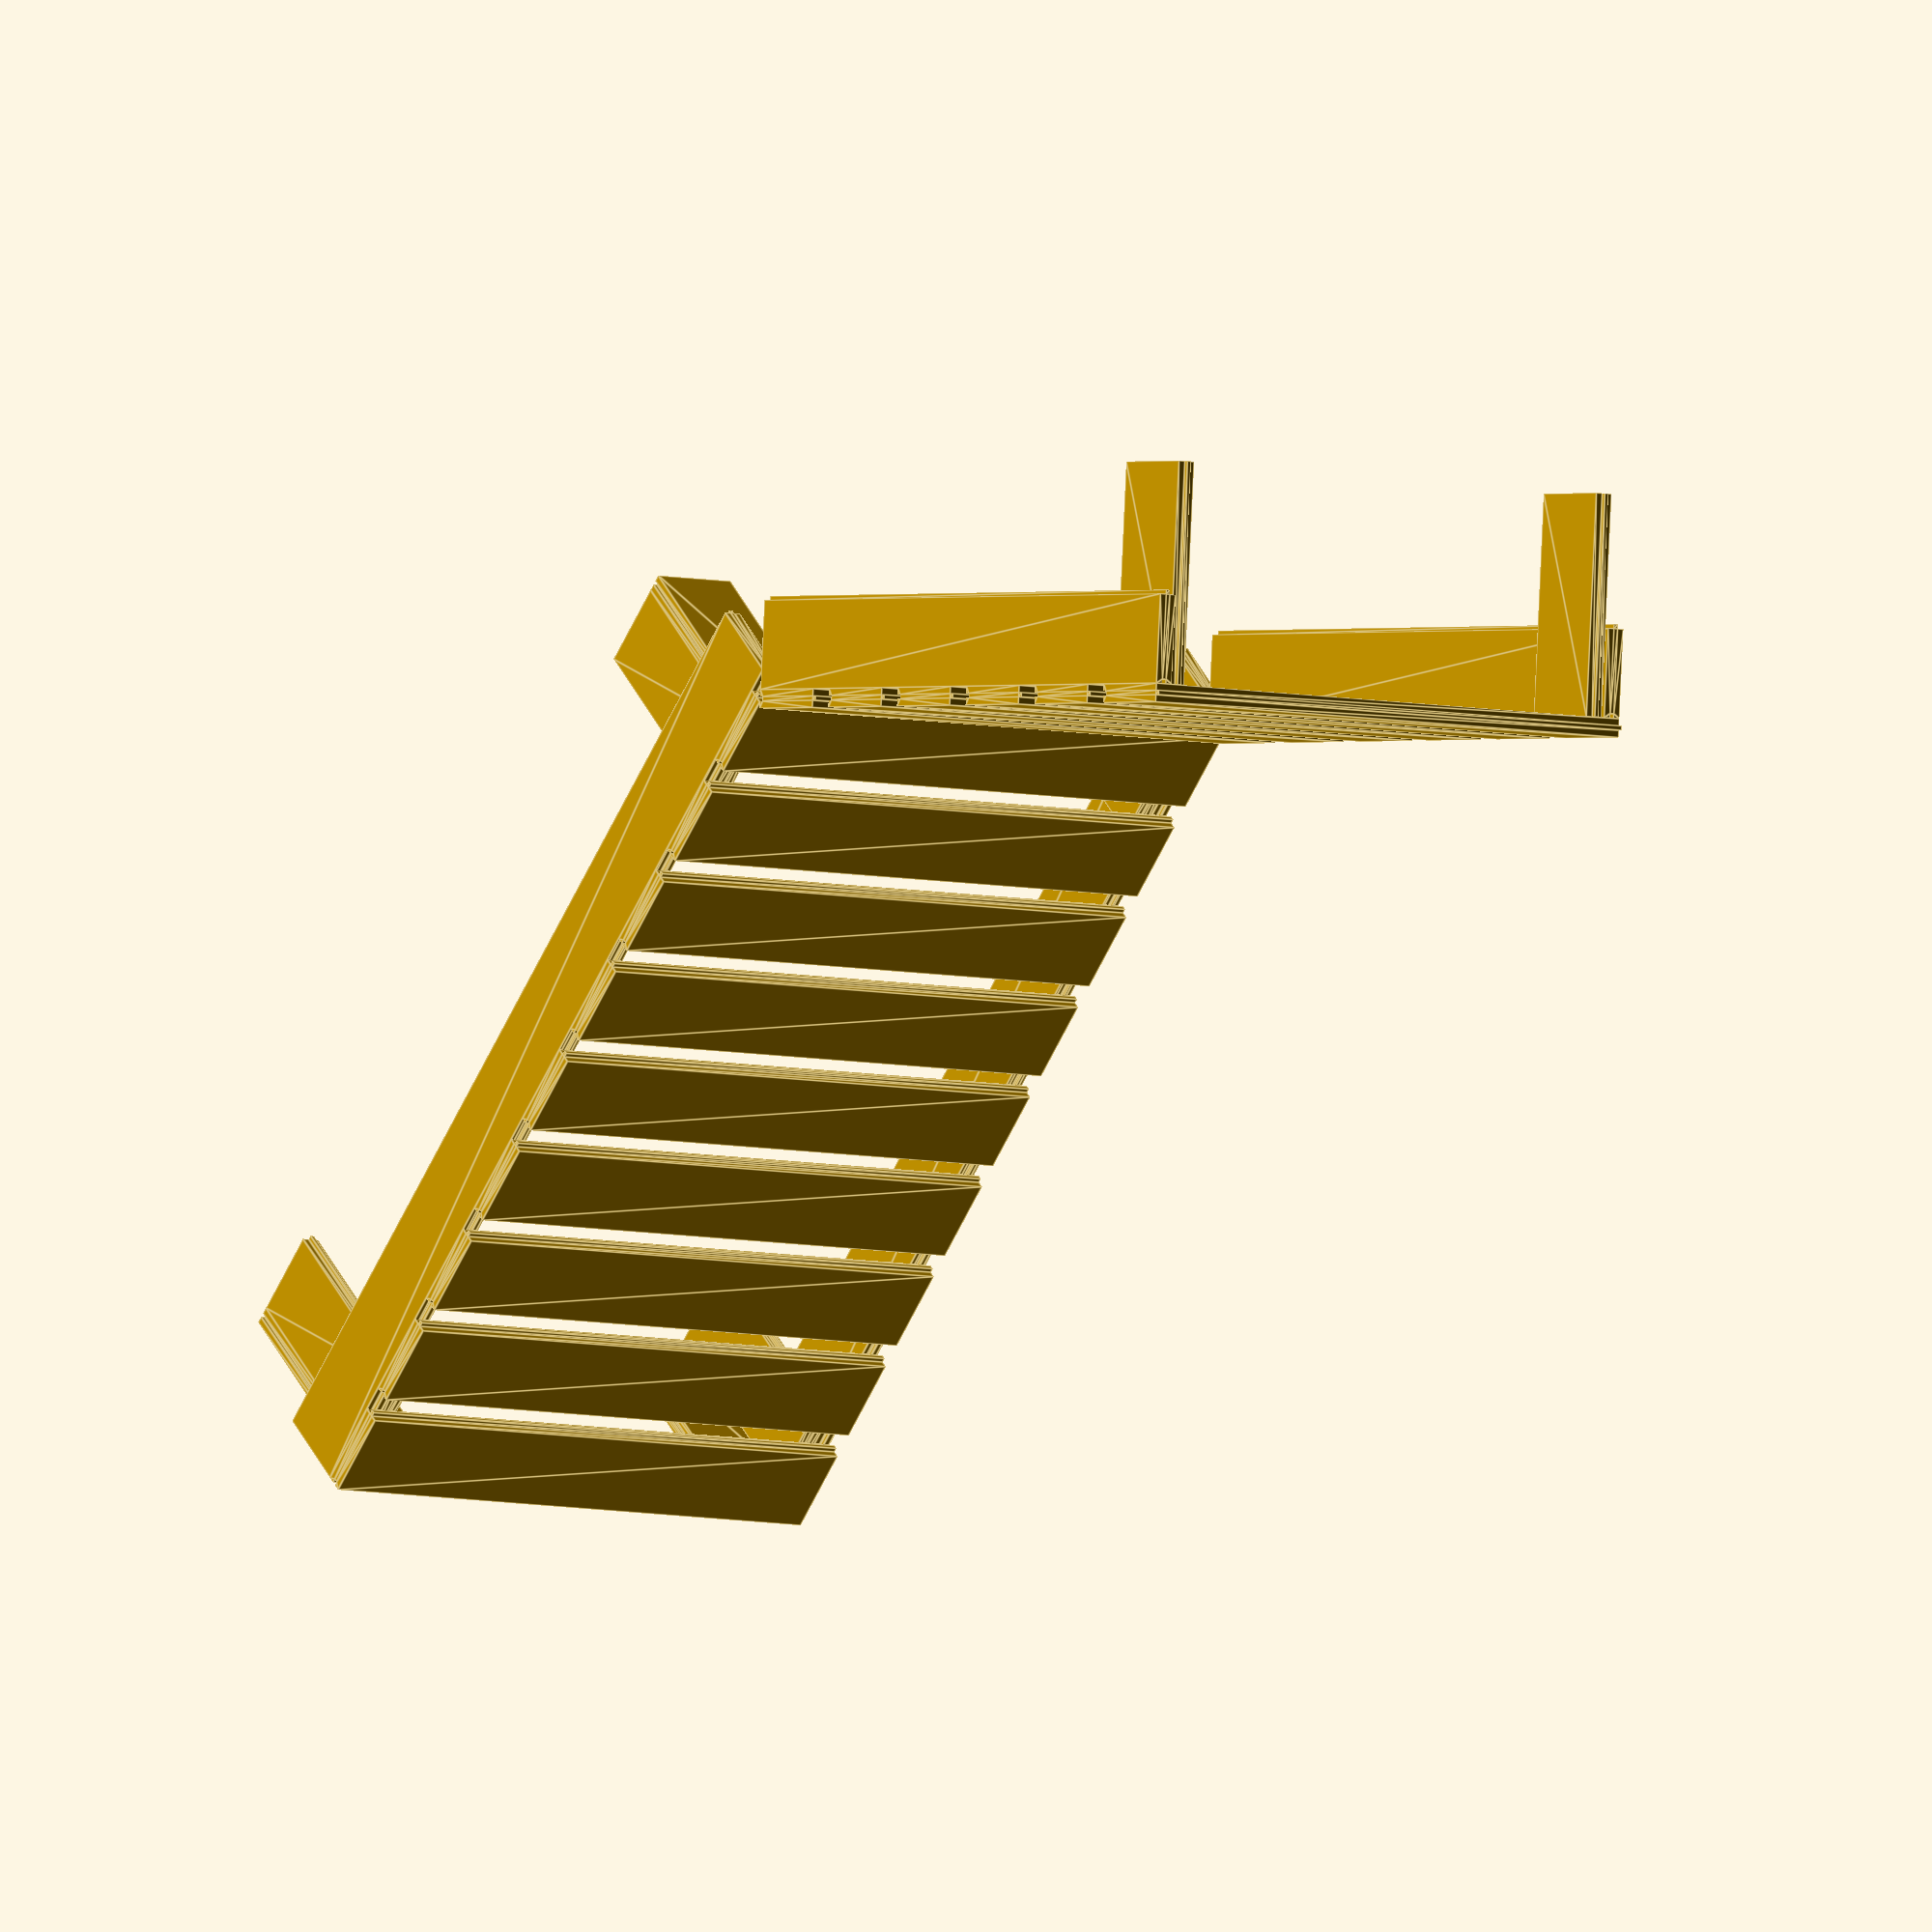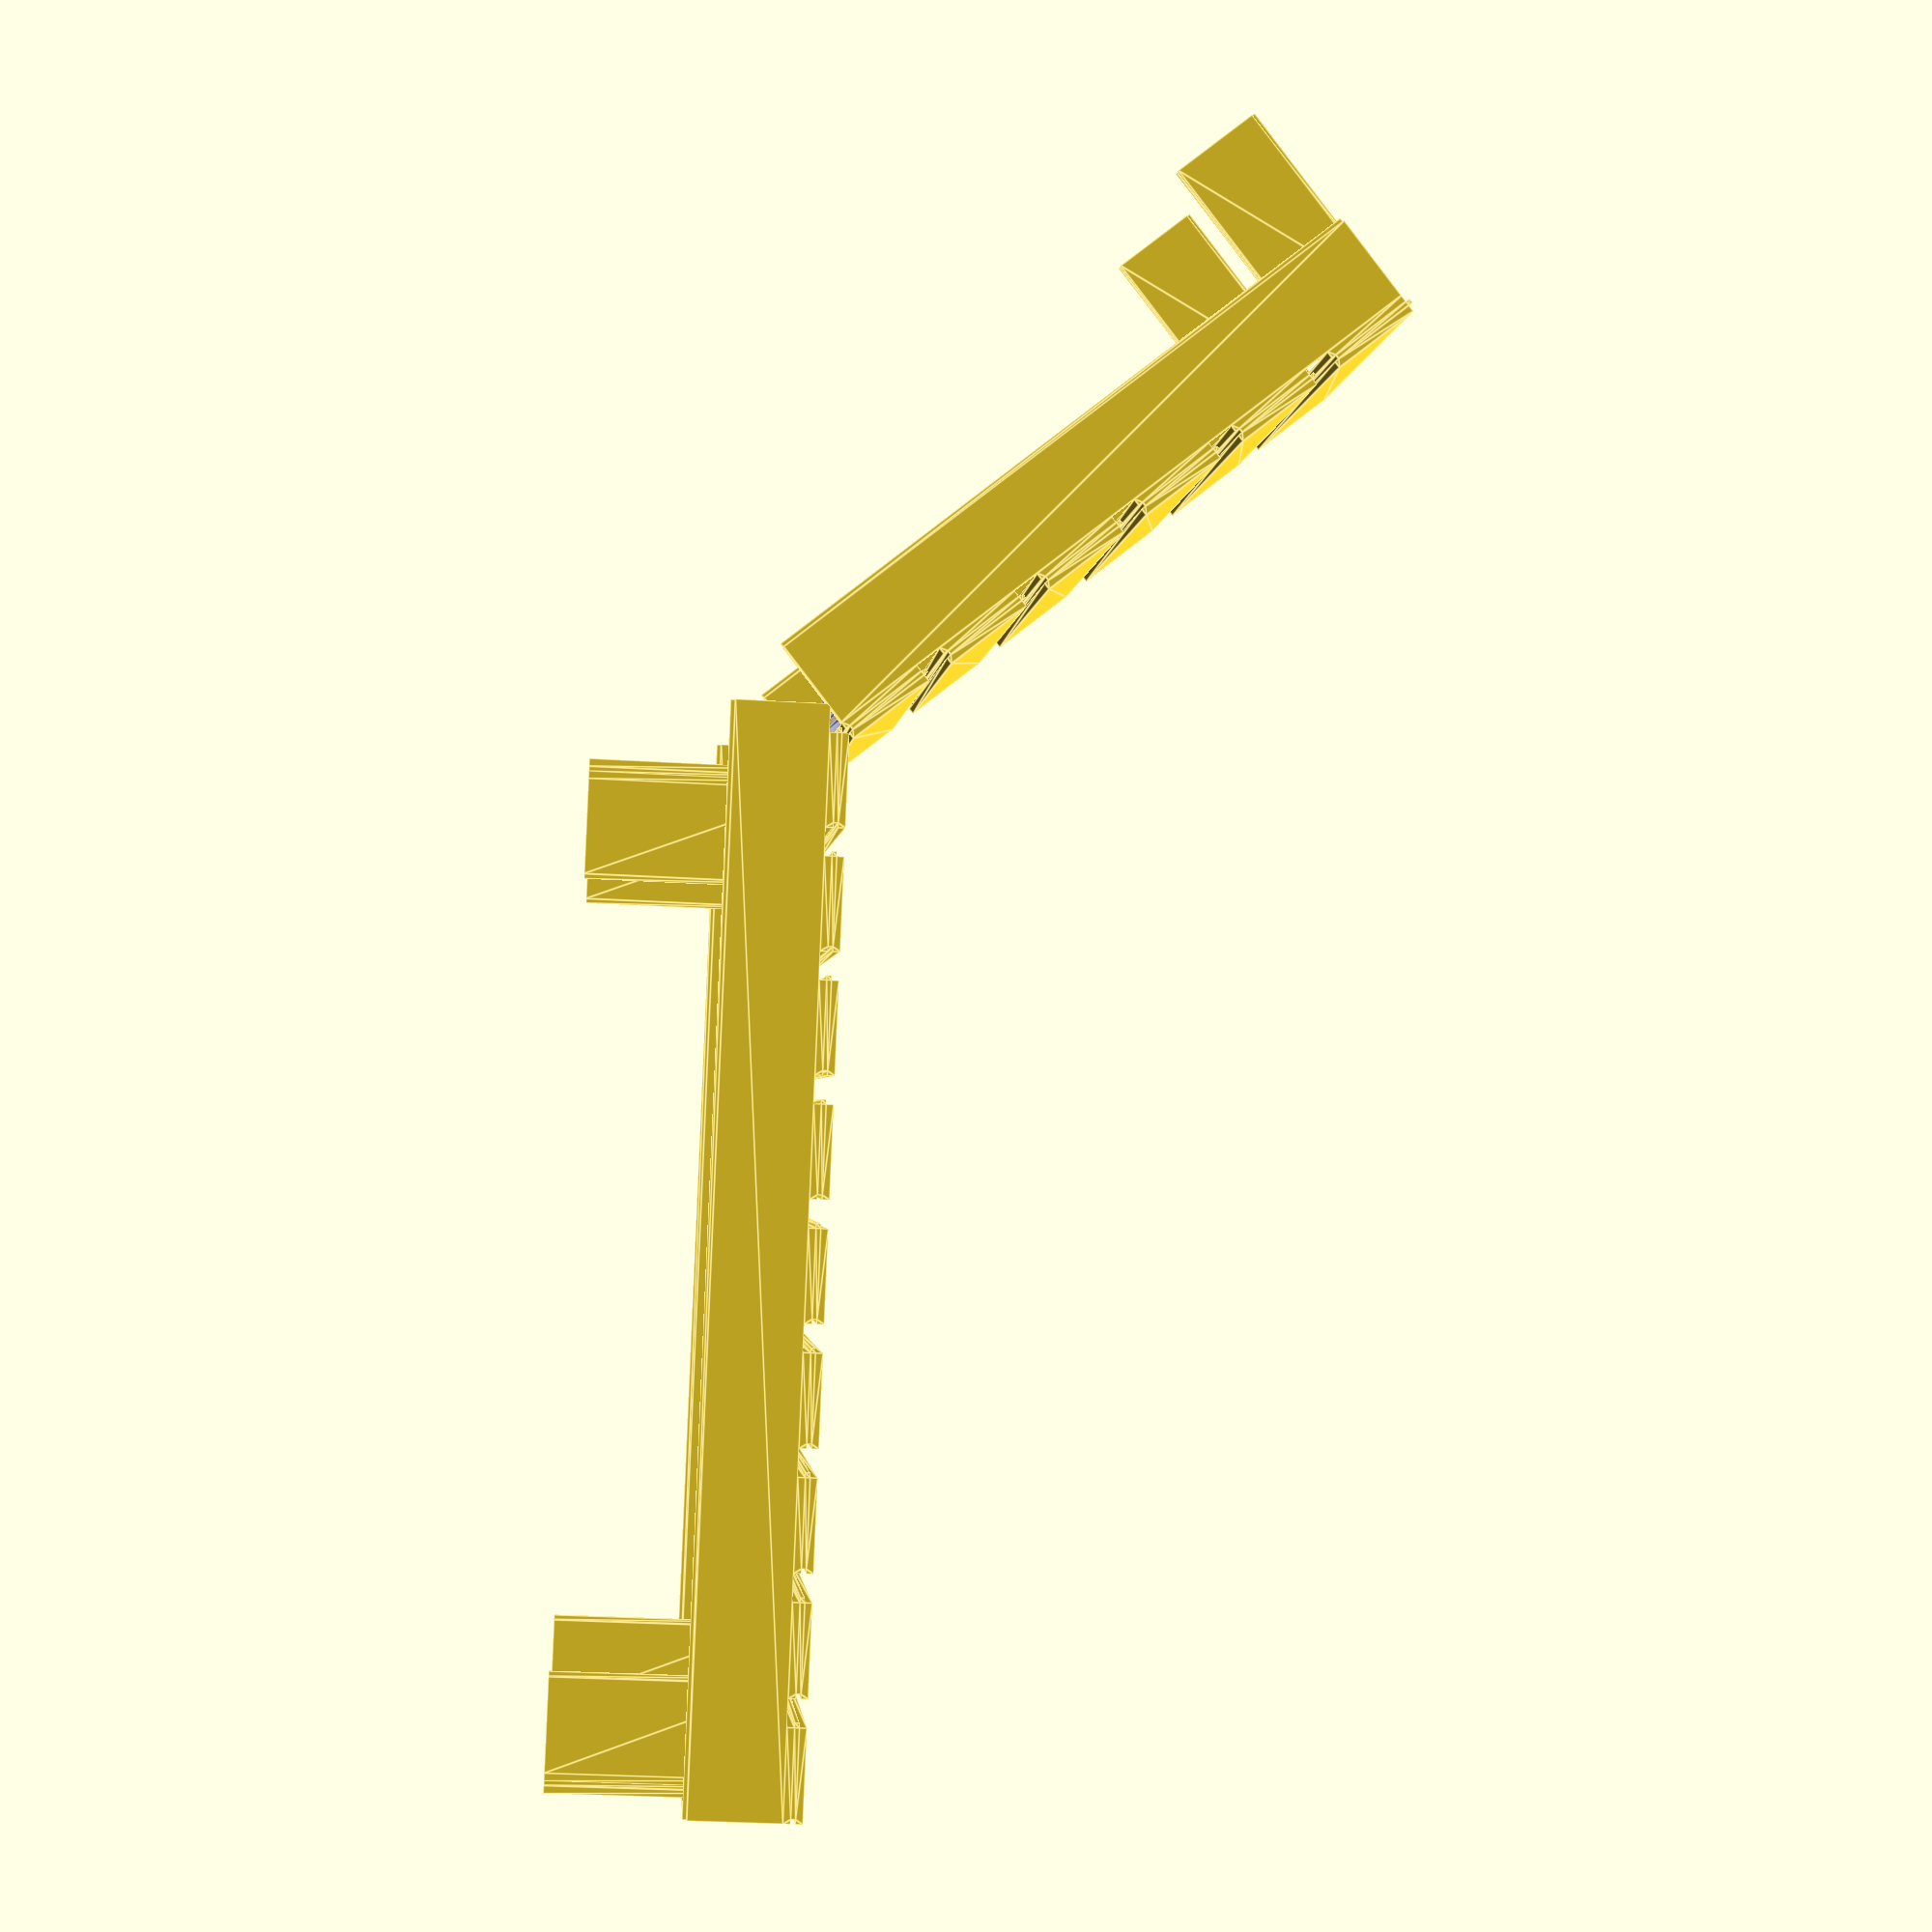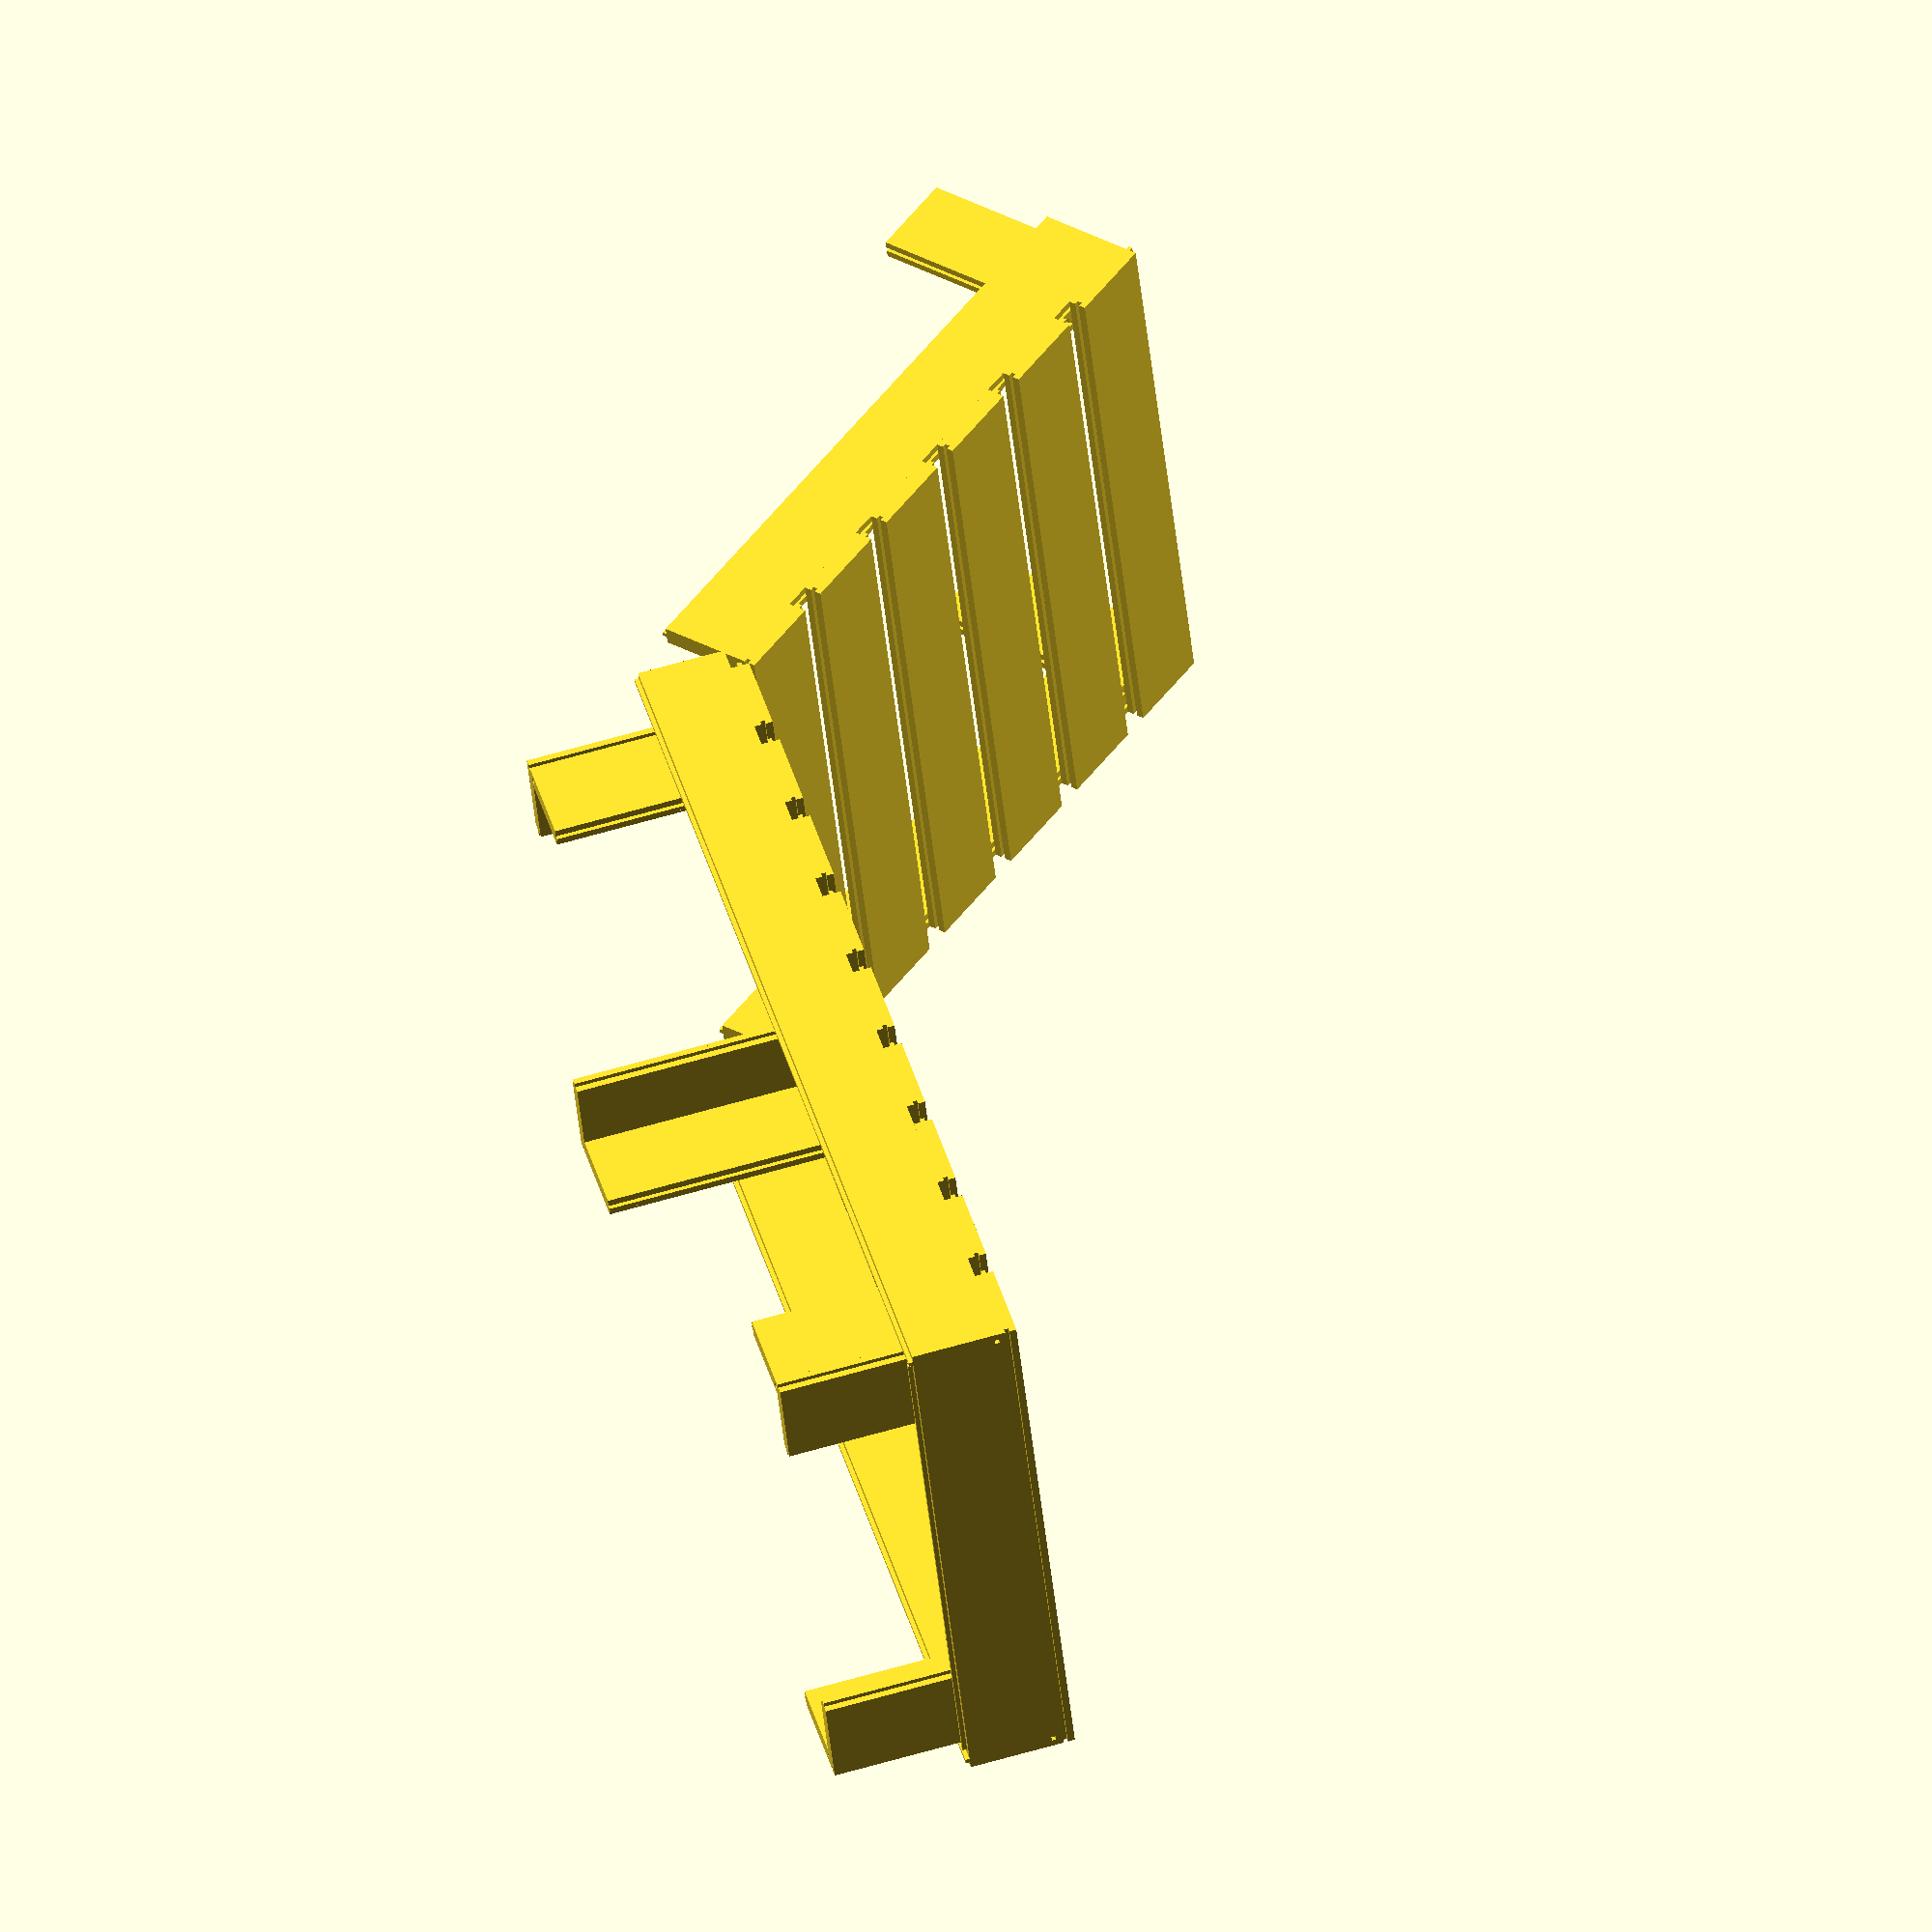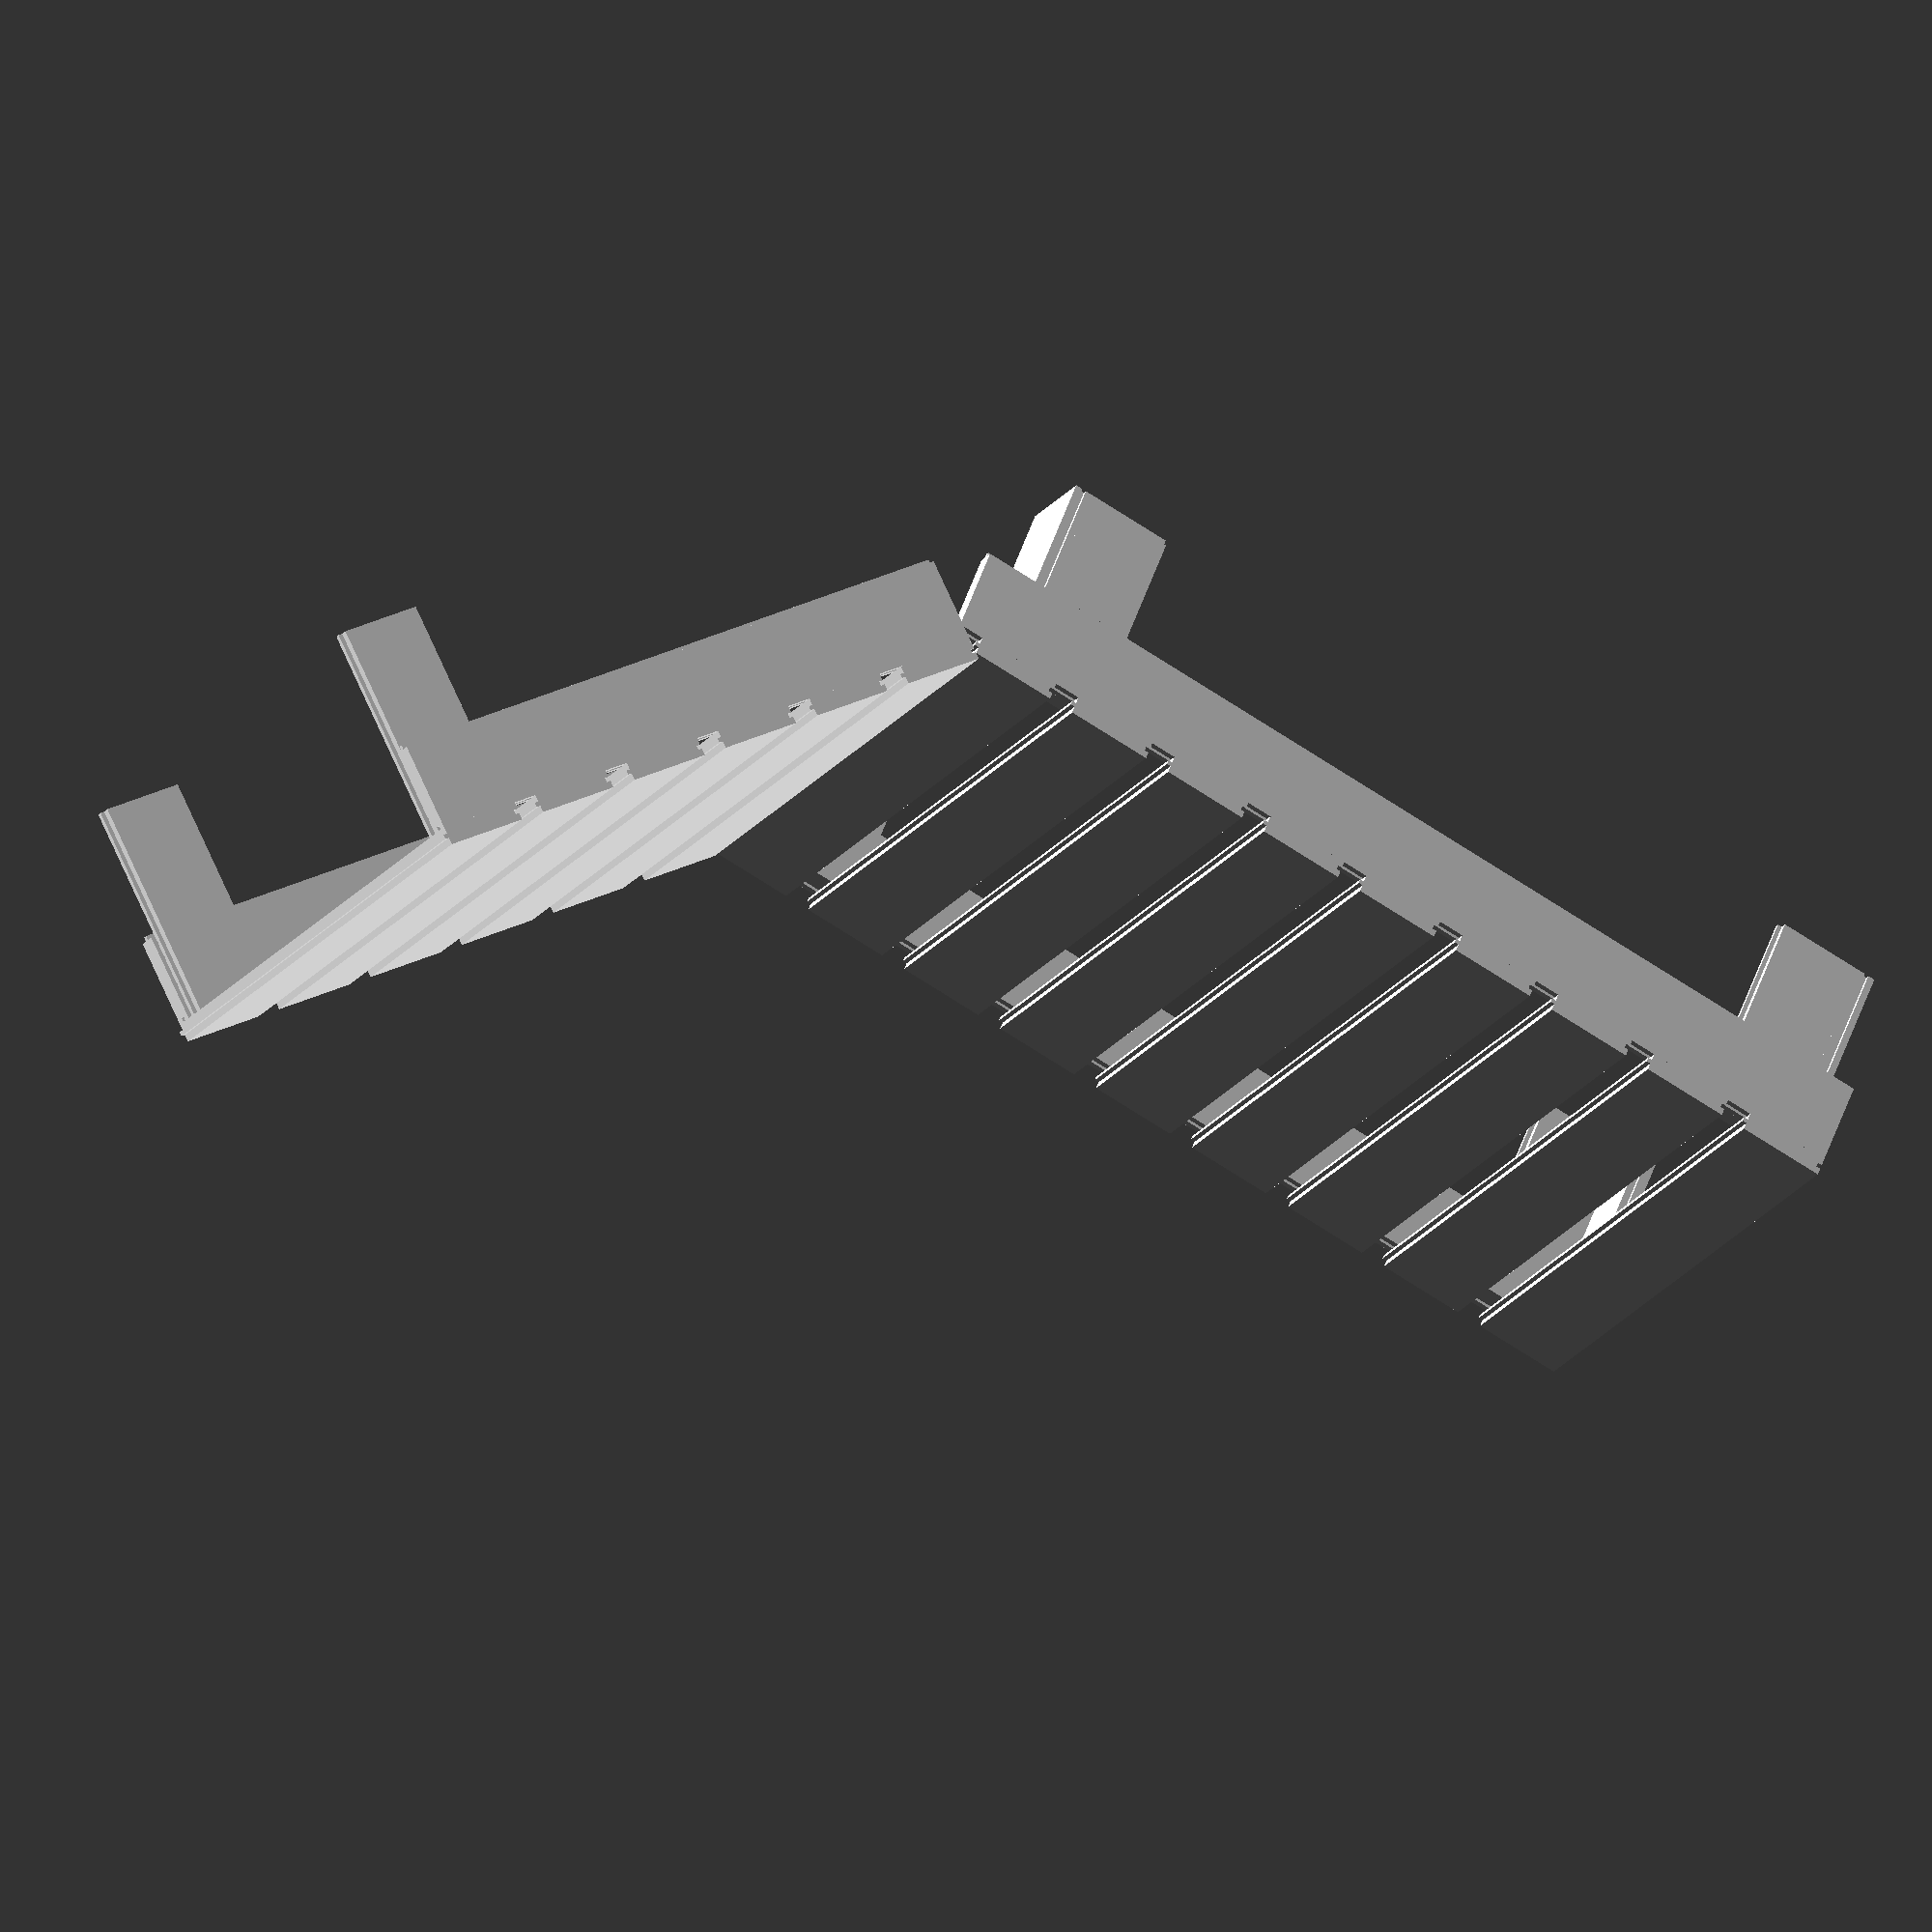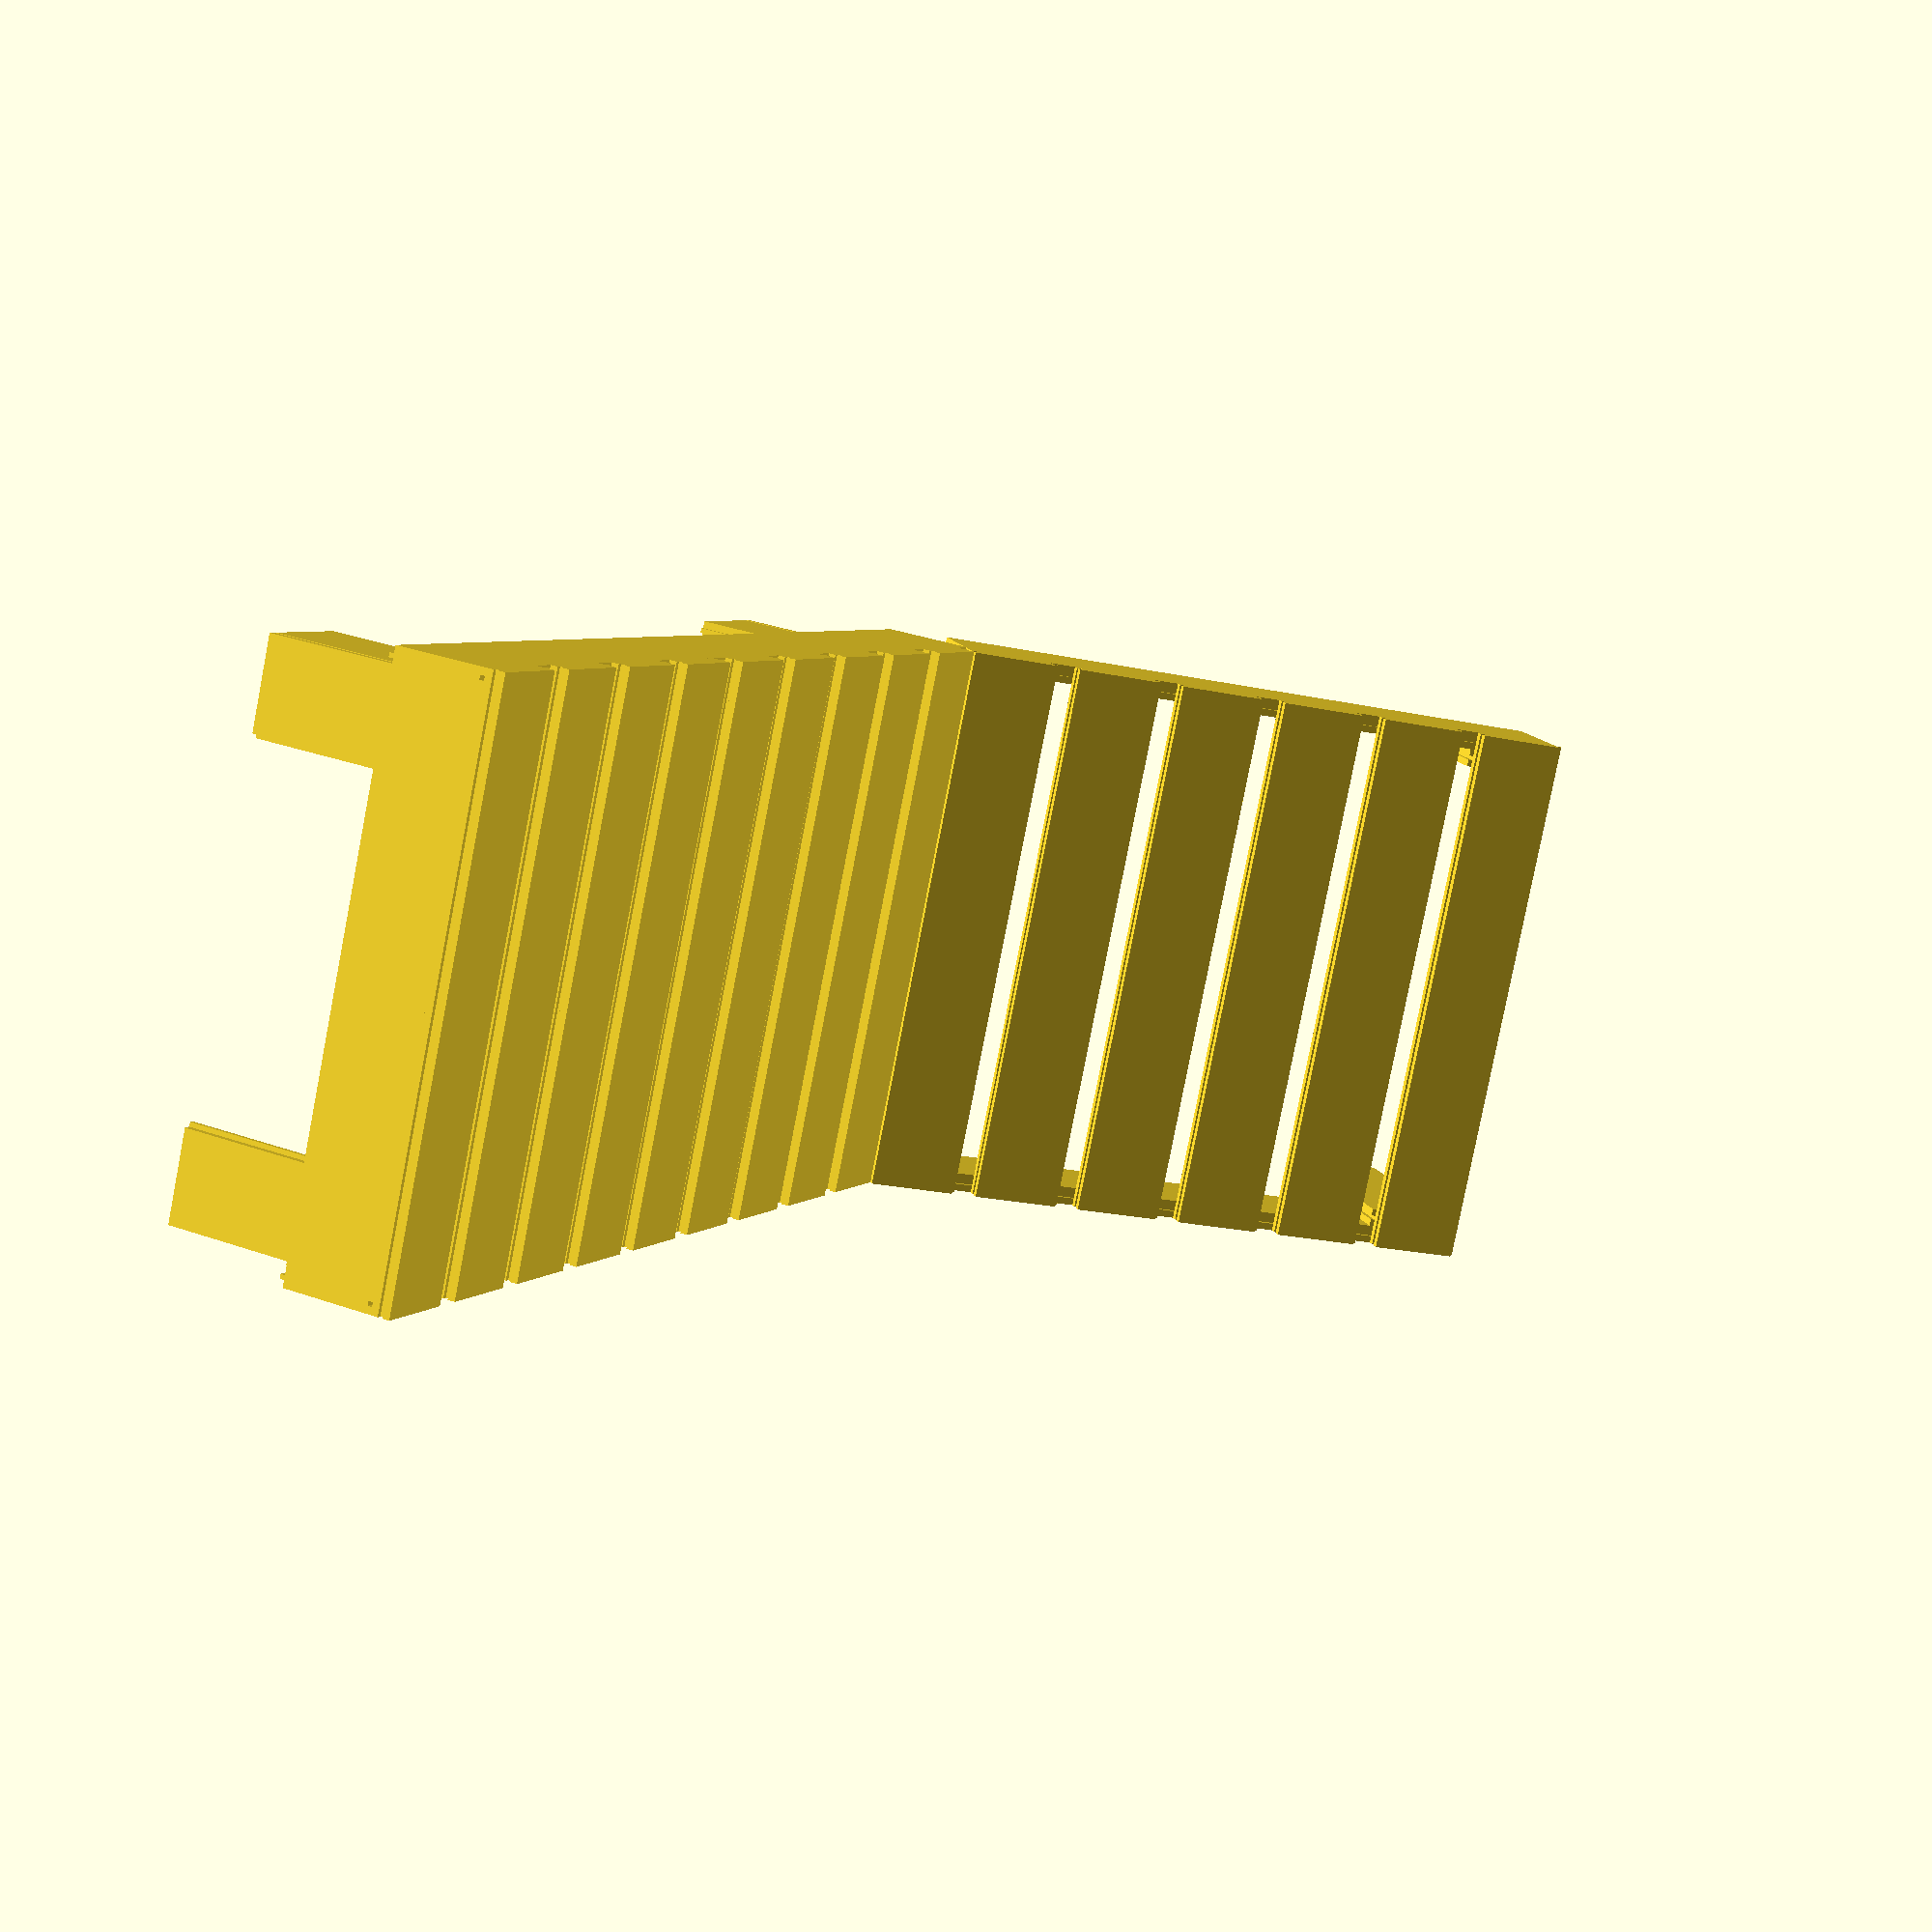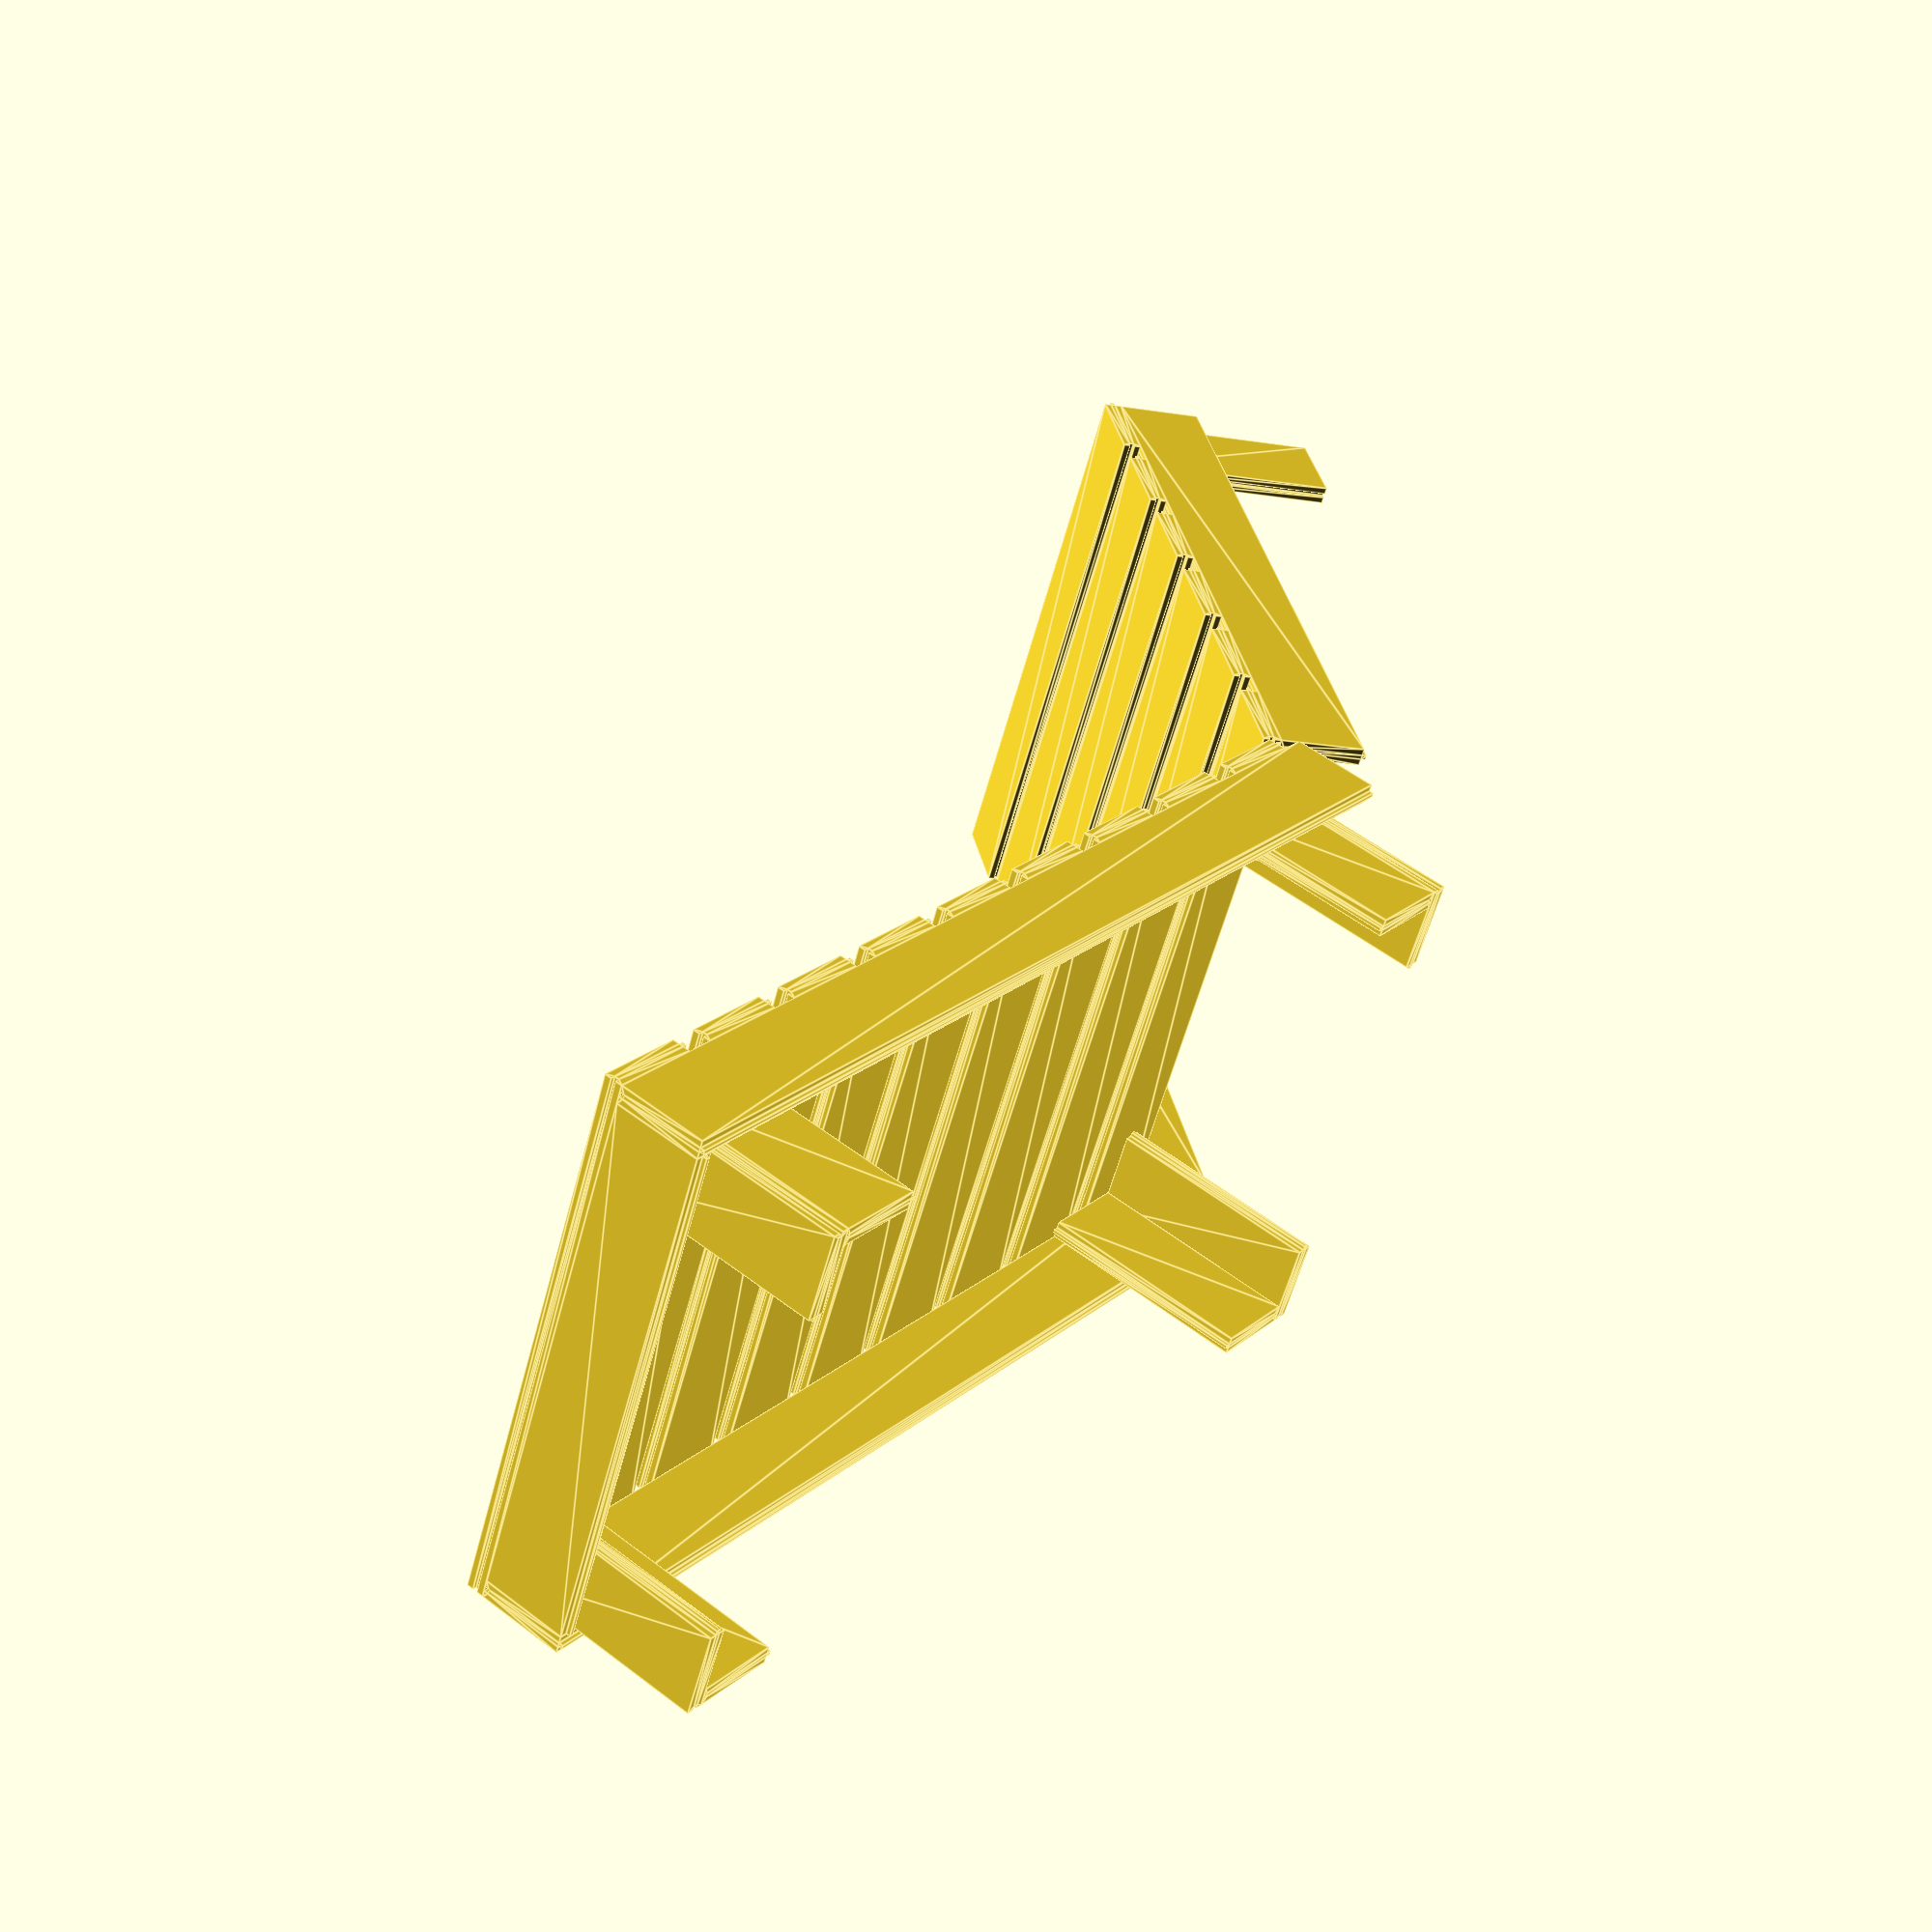
<openscad>
module regle(){
    color([.4,.4,.6])
    linear_extrude(3)
    difference(){
        square([100,20]);
        translate([10,10]) circle(d=8);
        translate([50,10]) circle(d=8);
        translate([90,10]) circle(d=8);
        }
   }

module profil(L){
    linear_extrude(L){
    translate([0,0]) square([100,8]);
    translate([5,8]) square([100,5]);
    translate([0,13]) square([100,8]);
    }
    }
translate([0,0,250])    
union(){
translate([0,0,0]) rotate([0,90,90]) translate([0,-21,0]) profil(1170);    
translate([640-21,0,0]) rotate([0,90,90]) translate([0,-21,0]) profil(1170);    

    
for(n=[0:8]){    
translate([0,n*130,0])rotate([90,0,90]) profil(640);
    }
}
translate([21,0,250]) rotate([0,90,0]) profil(640-(21*2));


translate([0,1170-20,250-20]) 
rotate([50,0])
translate([0,25,20])   
union(){
translate([0,0,0]) rotate([0,90,90]) translate([0,-21,0]) profil(750);    
translate([640-21,0,0]) rotate([0,90,90]) translate([0,-21,0]) profil(750);    
for(n=[0:5]){    
translate([0,n*130,0])rotate([90,0,90]) profil(640);
    }
translate([21*2,21*2+603,-250]) rotate([0,0,90]) profil(250); //pied
translate([640-21,21*2+603,-250]) rotate([0,0,90]) profil(250); //pied
translate([21+3,-10-25,-10]) rotate([-90,0,90]) regle();
translate([640-21,-10-25,-10]) rotate([-90,0,90]) regle();
}

translate([21*2,21*2]) rotate([0,0,90]) profil(250);
translate([640-21,21*2]) rotate([0,0,90]) profil(250);

translate([21,21]) rotate([0,0,0]) profil(250);
translate([640-21,21*2]) rotate([0,0,180]) profil(250);

translate([21,21+1060]) rotate([0,0,-90]) profil(250);
translate([21,21+1060]) rotate([0,0,0]) profil(250);

translate([640-21*2,21+1060]) rotate([0,0,-90]) profil(250);
translate([640-21,21*2+1060]) rotate([0,0,180]) profil(250);



















</openscad>
<views>
elev=135.6 azim=207.1 roll=205.0 proj=o view=edges
elev=211.2 azim=150.7 roll=274.9 proj=p view=edges
elev=115.4 azim=291.3 roll=286.3 proj=o view=wireframe
elev=123.3 azim=119.2 roll=160.6 proj=o view=solid
elev=326.7 azim=116.1 roll=295.7 proj=p view=wireframe
elev=308.3 azim=246.6 roll=129.8 proj=p view=edges
</views>
